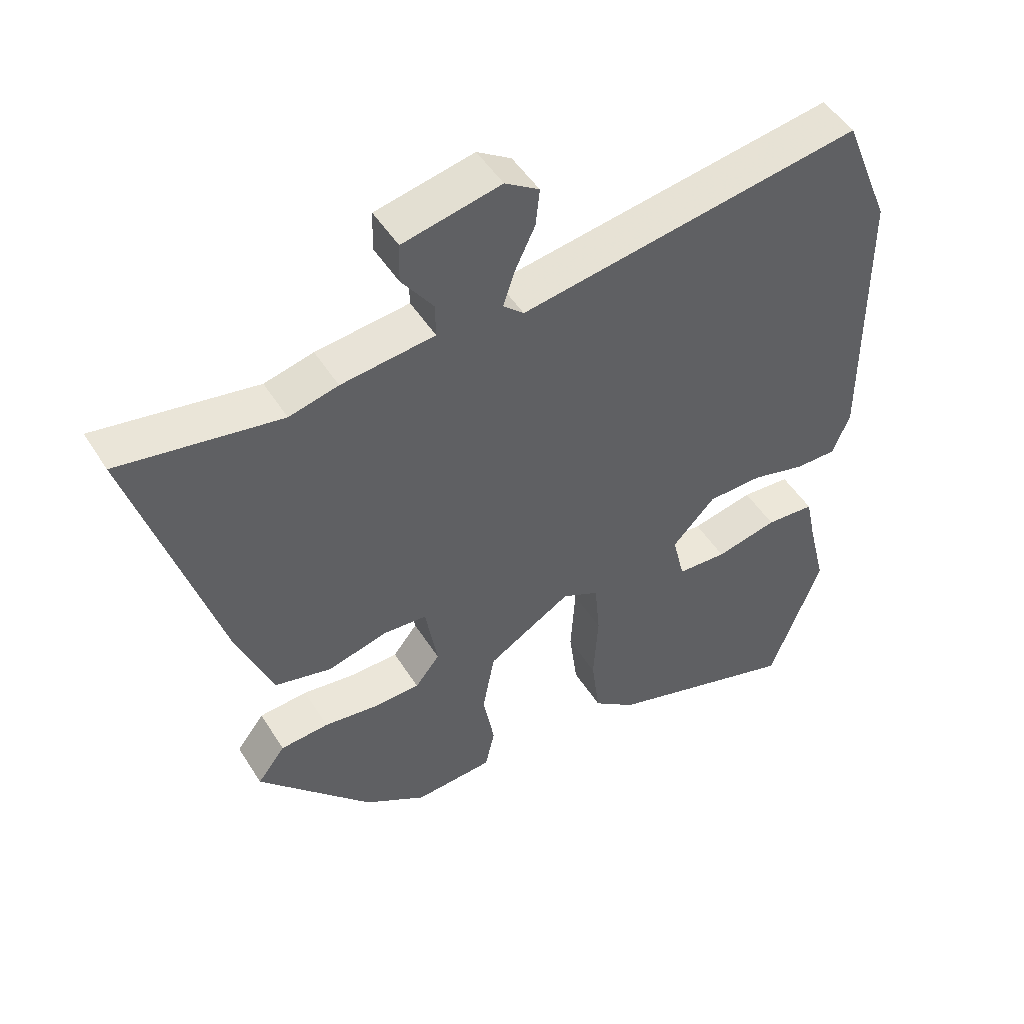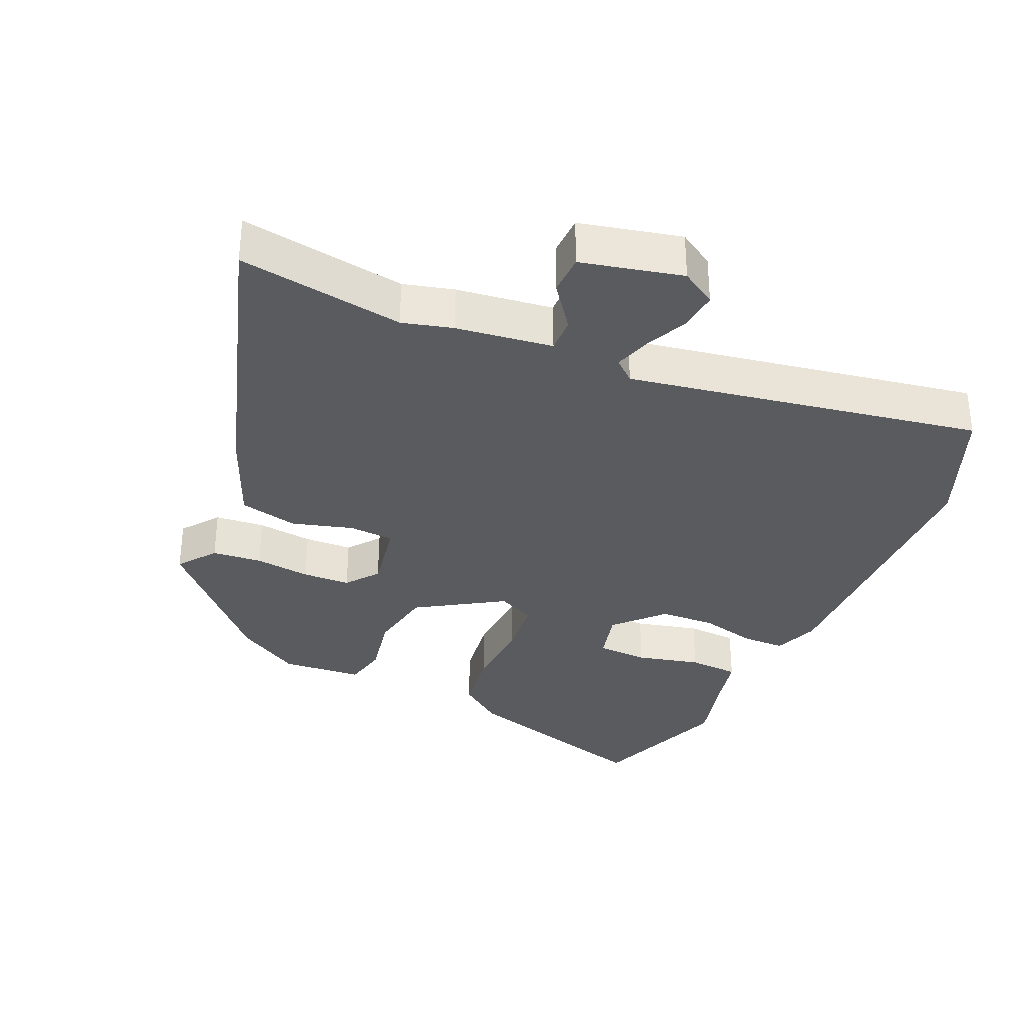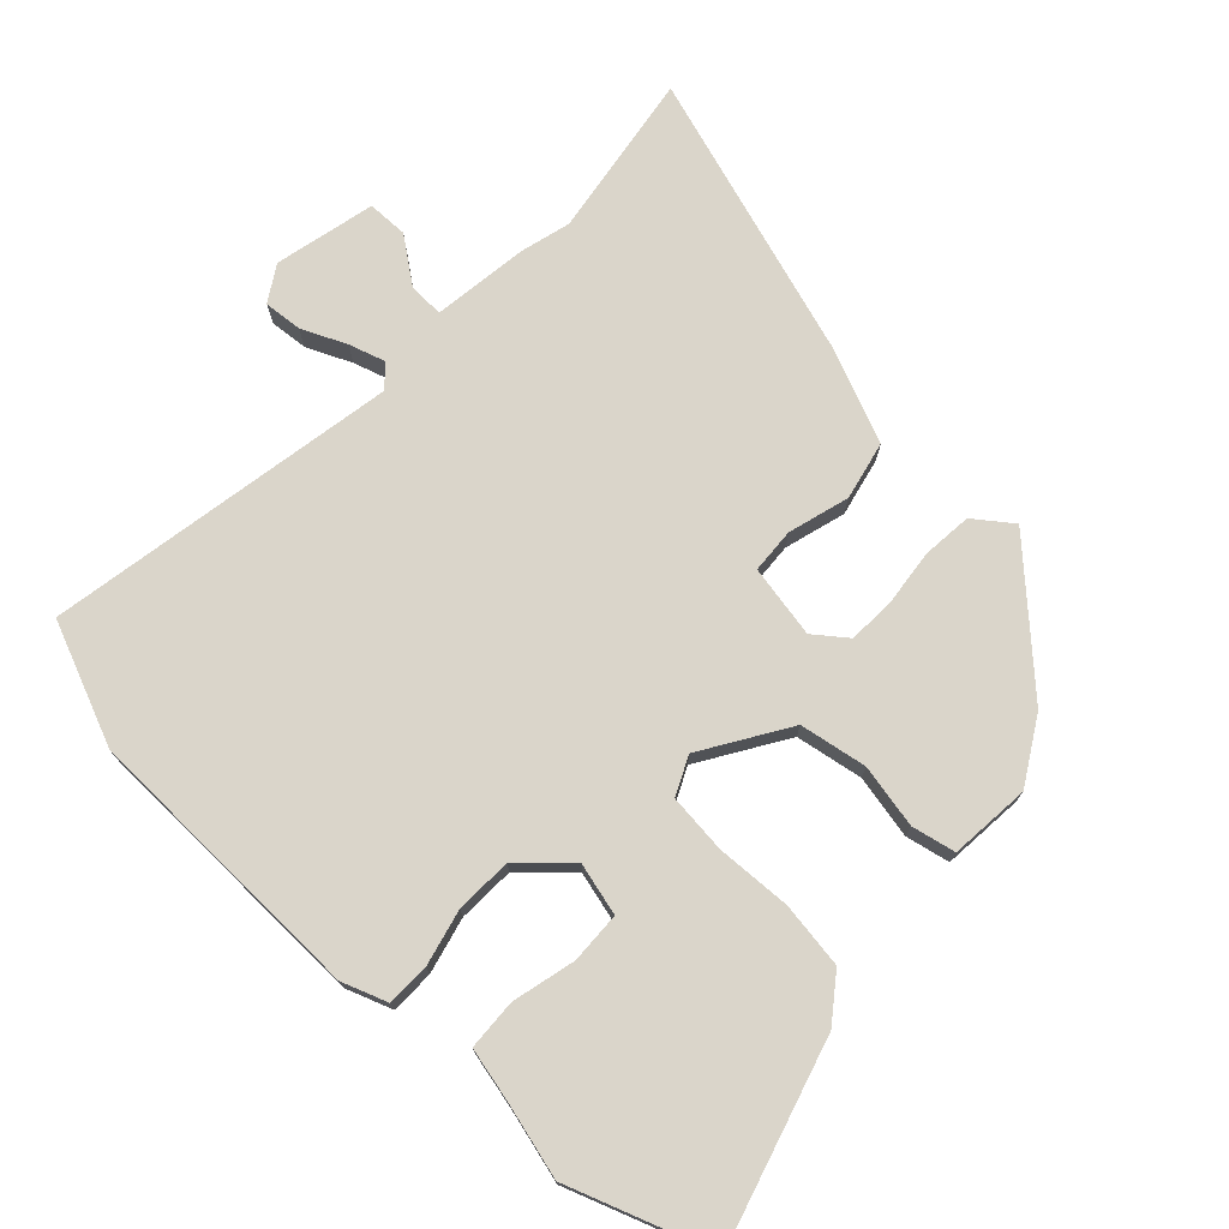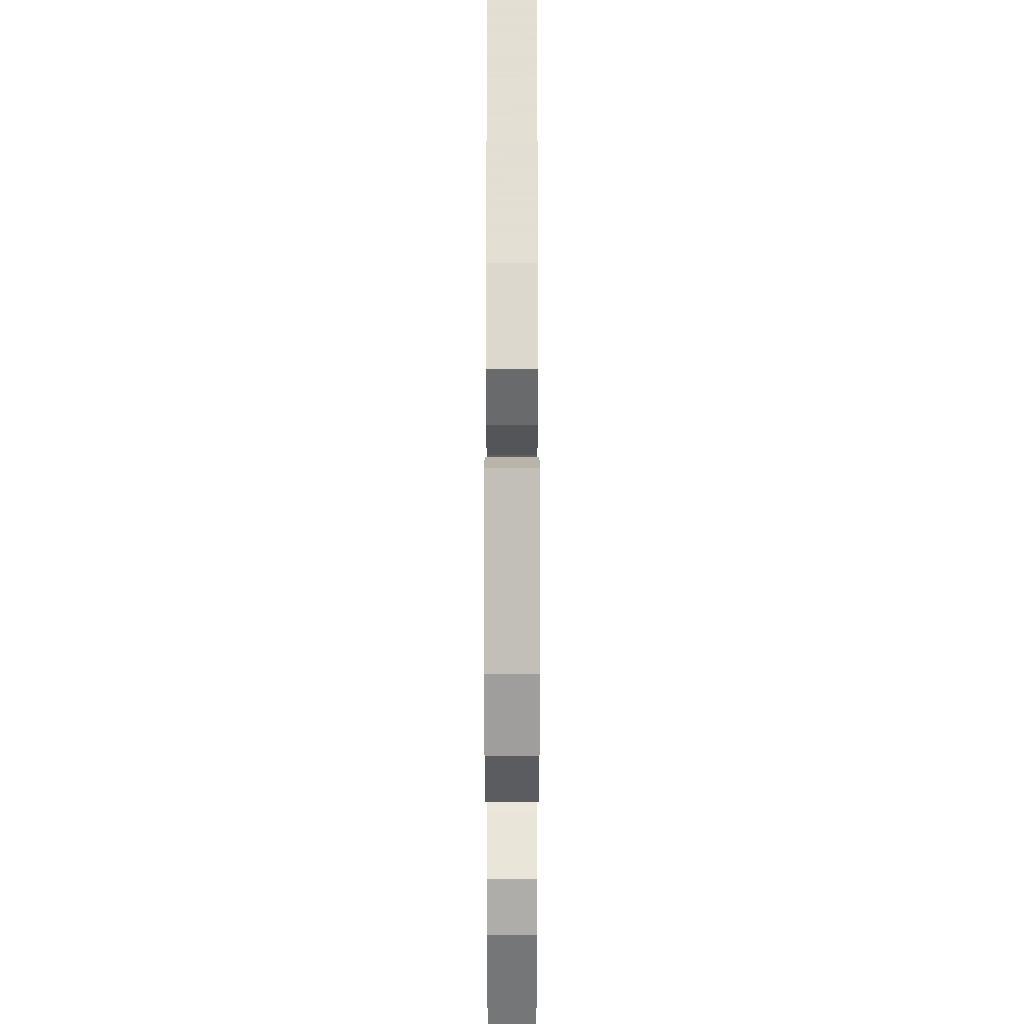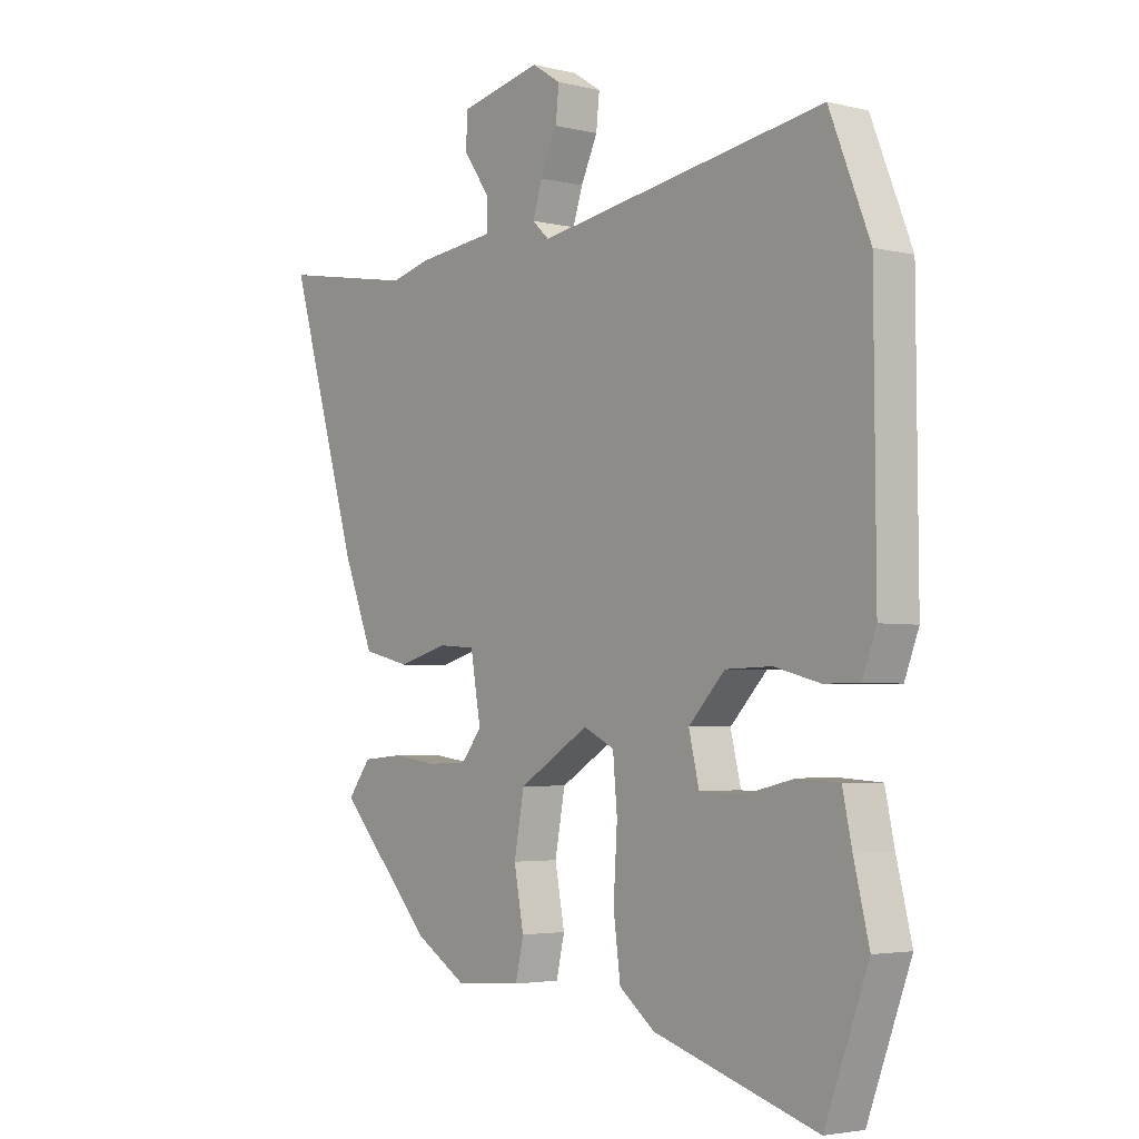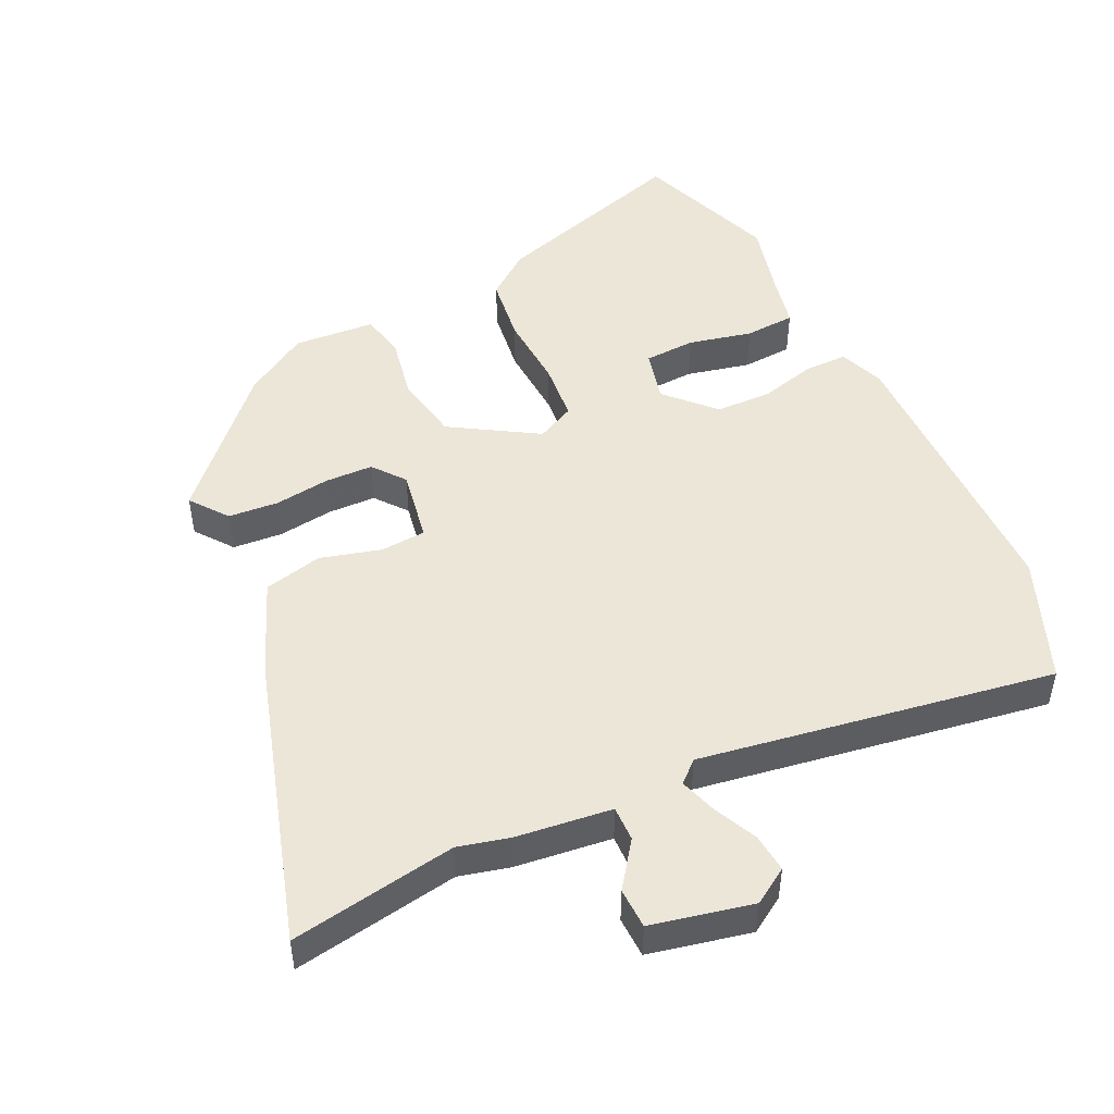
<metadata>
{"format":"obj","ext":"obj","renderer":"f3d","projection":"perspective","resolution":1024,"background":"white","views":[{"elev":49.1,"azim":-30.9,"up":"+Z"},{"elev":-33.3,"azim":-23.2,"up":"+Y"},{"elev":74.2,"azim":134.0,"up":"+Y"},{"elev":-39.5,"azim":-90.0,"up":"+Z"},{"elev":-3.5,"azim":51.2,"up":"+Z"},{"elev":48.7,"azim":-25.4,"up":"+Y"}]}
</metadata>
<code>
v -0.668 0.07 0.528
v -0.419 0.07 0.486
v -0.343 0.07 0.505
v -0.198 0.07 0.522
v -0.199 0.07 0.575
v -0.248 0.07 0.643
v -0.246 0.07 0.704
v -0.094 0.07 0.737
v -0.041 0.07 0.703
v -0.047 0.07 0.645
v -0.078 0.07 0.579
v -0.096 0.07 0.524
v -0.064 0.07 0.495
v 0.468 0.07 0.581
v 0.542 0.07 0.396
v 0.545 0.07 -0.039
v 0.519 0.07 -0.107
v 0.454 0.07 -0.107
v 0.37 0.07 -0.085
v 0.285 0.07 -0.087
v 0.218 0.07 -0.157
v 0.237 0.07 -0.236
v 0.314 0.07 -0.24
v 0.41 0.07 -0.218
v 0.486 0.07 -0.223
v 0.503 0.07 -0.303
v 0.531 0.07 -0.417
v 0.451 0.07 -0.631
v 0.151 0.07 -0.538
v 0.085 0.07 -0.487
v 0.072 0.07 -0.387
v 0.079 0.07 -0.274
v 0.071 0.07 -0.185
v 0.014 0.07 -0.157
v -0.116 0.07 -0.236
v -0.135 0.07 -0.337
v -0.117 0.07 -0.433
v -0.132 0.07 -0.499
v -0.254 0.07 -0.508
v -0.35 0.07 -0.449
v -0.526 0.07 -0.259
v -0.483 0.07 -0.203
v -0.408 0.07 -0.197
v -0.324 0.07 -0.208
v -0.252 0.07 -0.206
v -0.214 0.07 -0.158
v -0.233 0.07 -0.048
v -0.301 0.07 -0.043
v -0.393 0.07 -0.068
v -0.481 0.07 -0.047
v -0.538 0.07 0.094
v -0.668 0 0.528
v -0.419 0 0.486
v -0.343 0 0.505
v -0.198 0 0.522
v -0.199 0 0.575
v -0.248 0 0.643
v -0.246 0 0.704
v -0.094 0 0.737
v -0.041 0 0.703
v -0.047 0 0.645
v -0.078 0 0.579
v -0.096 0 0.524
v -0.064 0 0.495
v 0.468 0 0.581
v 0.542 0 0.396
v 0.545 0 -0.039
v 0.519 0 -0.107
v 0.454 0 -0.107
v 0.37 0 -0.085
v 0.285 0 -0.087
v 0.218 0 -0.157
v 0.237 0 -0.236
v 0.314 0 -0.24
v 0.41 0 -0.218
v 0.486 0 -0.223
v 0.503 0 -0.303
v 0.531 0 -0.417
v 0.451 0 -0.631
v 0.151 0 -0.538
v 0.085 0 -0.487
v 0.072 0 -0.387
v 0.079 0 -0.274
v 0.071 0 -0.185
v 0.014 0 -0.157
v -0.116 0 -0.236
v -0.135 0 -0.337
v -0.117 0 -0.433
v -0.132 0 -0.499
v -0.254 0 -0.508
v -0.35 0 -0.449
v -0.526 0 -0.259
v -0.483 0 -0.203
v -0.408 0 -0.197
v -0.324 0 -0.208
v -0.252 0 -0.206
v -0.214 0 -0.158
v -0.233 0 -0.048
v -0.301 0 -0.043
v -0.393 0 -0.068
v -0.481 0 -0.047
v -0.538 0 0.094
f 48 49 50 51
f 47 48 51 1
f 41 42 43 44
f 41 44 45
f 40 41 45
f 39 40 45 46
f 36 37 38 39
f 35 36 39 46
f 29 30 31 32
f 29 32 33
f 26 27 28 29
f 23 24 25 26
f 22 23 26 29
f 21 22 29 33
f 16 17 18 19
f 16 19 20
f 13 14 15 16
f 13 16 20
f 12 13 20 21
f 8 9 10 11
f 8 11 12
f 5 6 7 8
f 4 5 8 12
f 2 3 4 12
f 47 1 2
f 47 2 12 21
f 34 35 46 47
f 21 33 34
f 21 34 47
f 102 101 100 99
f 52 102 99 98
f 95 94 93 92
f 96 95 92
f 96 92 91
f 97 96 91 90
f 90 89 88 87
f 97 90 87 86
f 83 82 81 80
f 84 83 80
f 80 79 78 77
f 77 76 75 74
f 80 77 74 73
f 84 80 73 72
f 70 69 68 67
f 71 70 67
f 67 66 65 64
f 71 67 64
f 72 71 64 63
f 62 61 60 59
f 63 62 59
f 59 58 57 56
f 63 59 56 55
f 63 55 54 53
f 53 52 98
f 72 63 53 98
f 98 97 86 85
f 85 84 72
f 98 85 72
f 1 52 53 2
f 2 53 54 3
f 3 54 55 4
f 4 55 56 5
f 5 56 57 6
f 6 57 58 7
f 7 58 59 8
f 8 59 60 9
f 9 60 61 10
f 10 61 62 11
f 11 62 63 12
f 12 63 64 13
f 13 64 65 14
f 14 65 66 15
f 15 66 67 16
f 16 67 68 17
f 17 68 69 18
f 18 69 70 19
f 19 70 71 20
f 20 71 72 21
f 21 72 73 22
f 22 73 74 23
f 23 74 75 24
f 24 75 76 25
f 25 76 77 26
f 26 77 78 27
f 27 78 79 28
f 28 79 80 29
f 29 80 81 30
f 30 81 82 31
f 31 82 83 32
f 32 83 84 33
f 33 84 85 34
f 34 85 86 35
f 35 86 87 36
f 36 87 88 37
f 37 88 89 38
f 38 89 90 39
f 39 90 91 40
f 40 91 92 41
f 41 92 93 42
f 42 93 94 43
f 43 94 95 44
f 44 95 96 45
f 45 96 97 46
f 46 97 98 47
f 47 98 99 48
f 48 99 100 49
f 49 100 101 50
f 50 101 102 51
f 51 102 52 1

</code>
